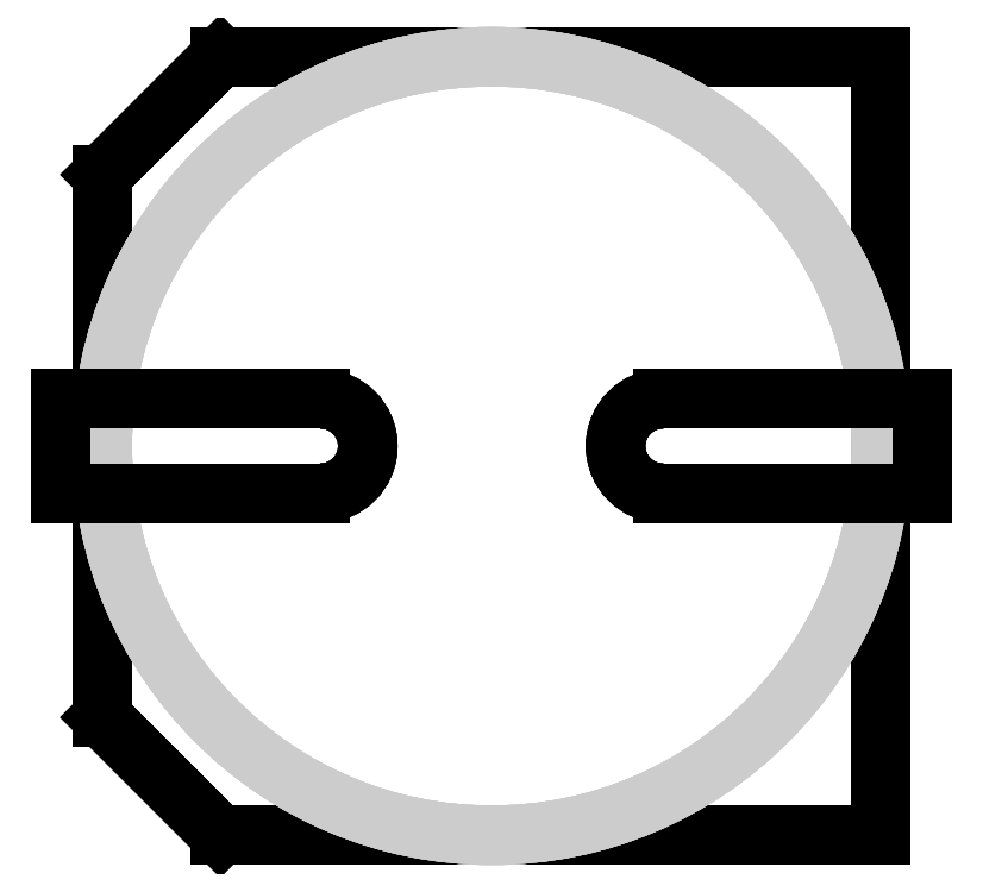
<metadata>
{"format":"dxf","ext":"dxf","renderer":"ezdxf+matplotlib","layout":"modelspace","background":"white","min_lineweight":24,"dpi":150}
</metadata>
<code>
0
SECTION
2
ENTITIES
0
INSERT
8
0
2
*U2
10
0
20
0
30
0
0
INSERT
8
0
2
*U3
10
0
20
0
30
0
0
INSERT
8
0
2
*U4
10
0
20
0
30
0
0
INSERT
8
0
2
*U5
10
0
20
0
30
0
0
ENDSEC
0
EOF

</code>
